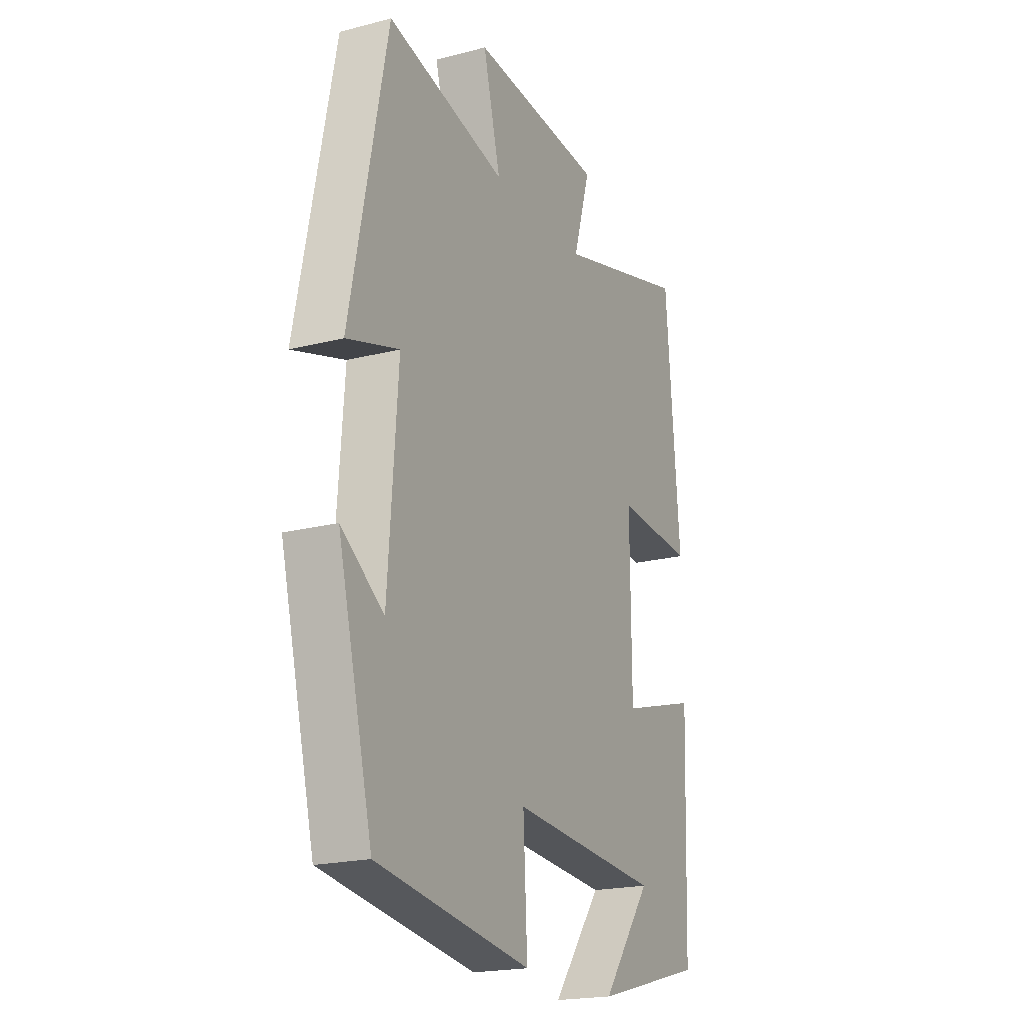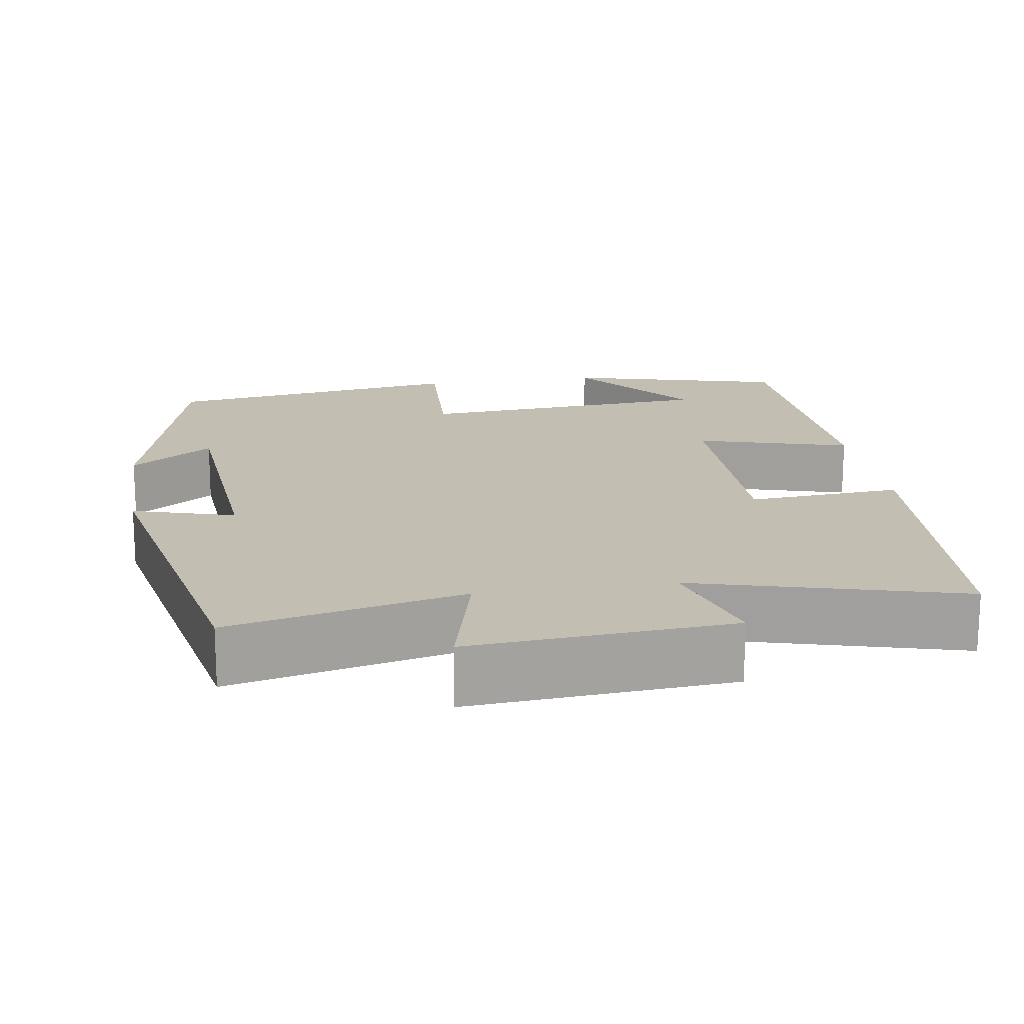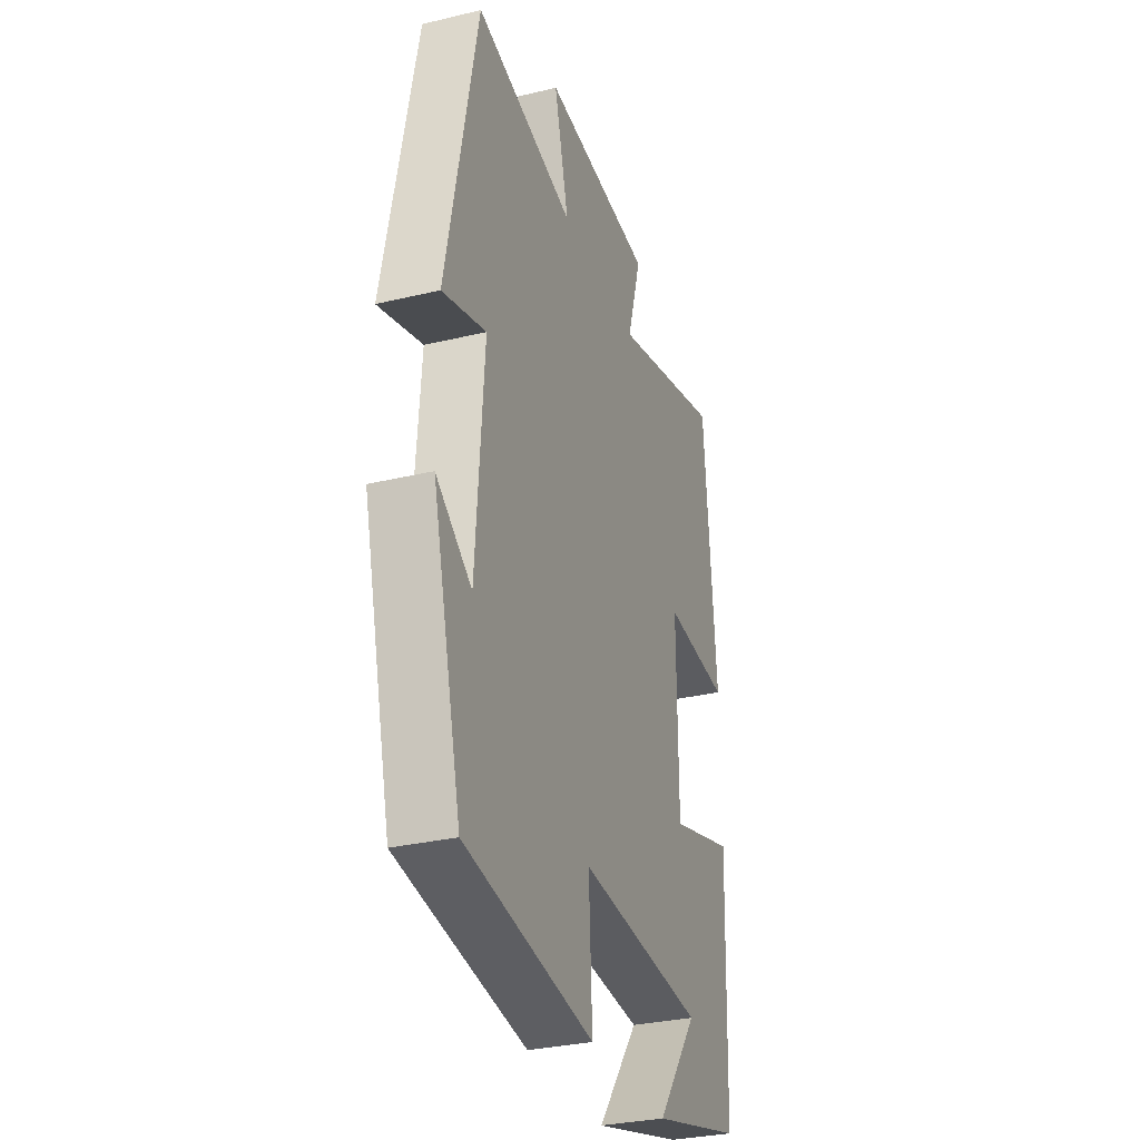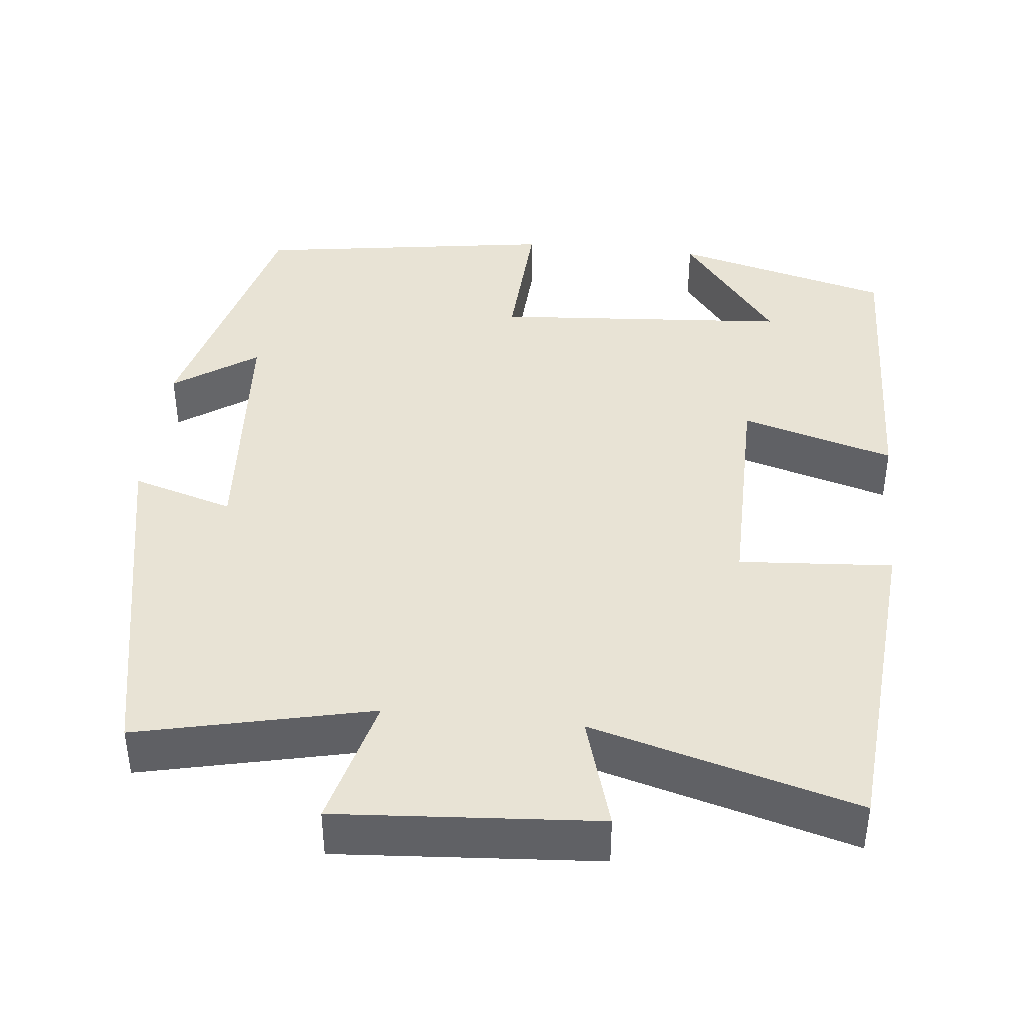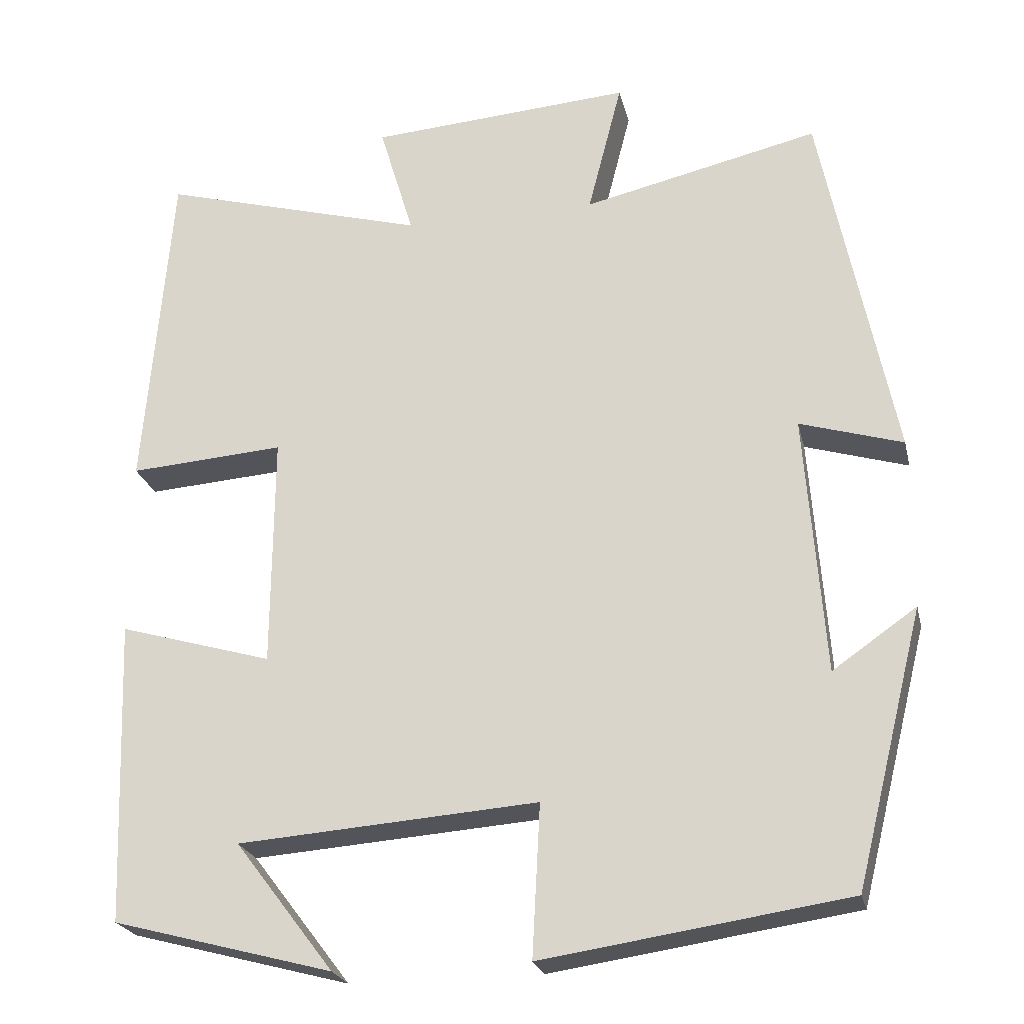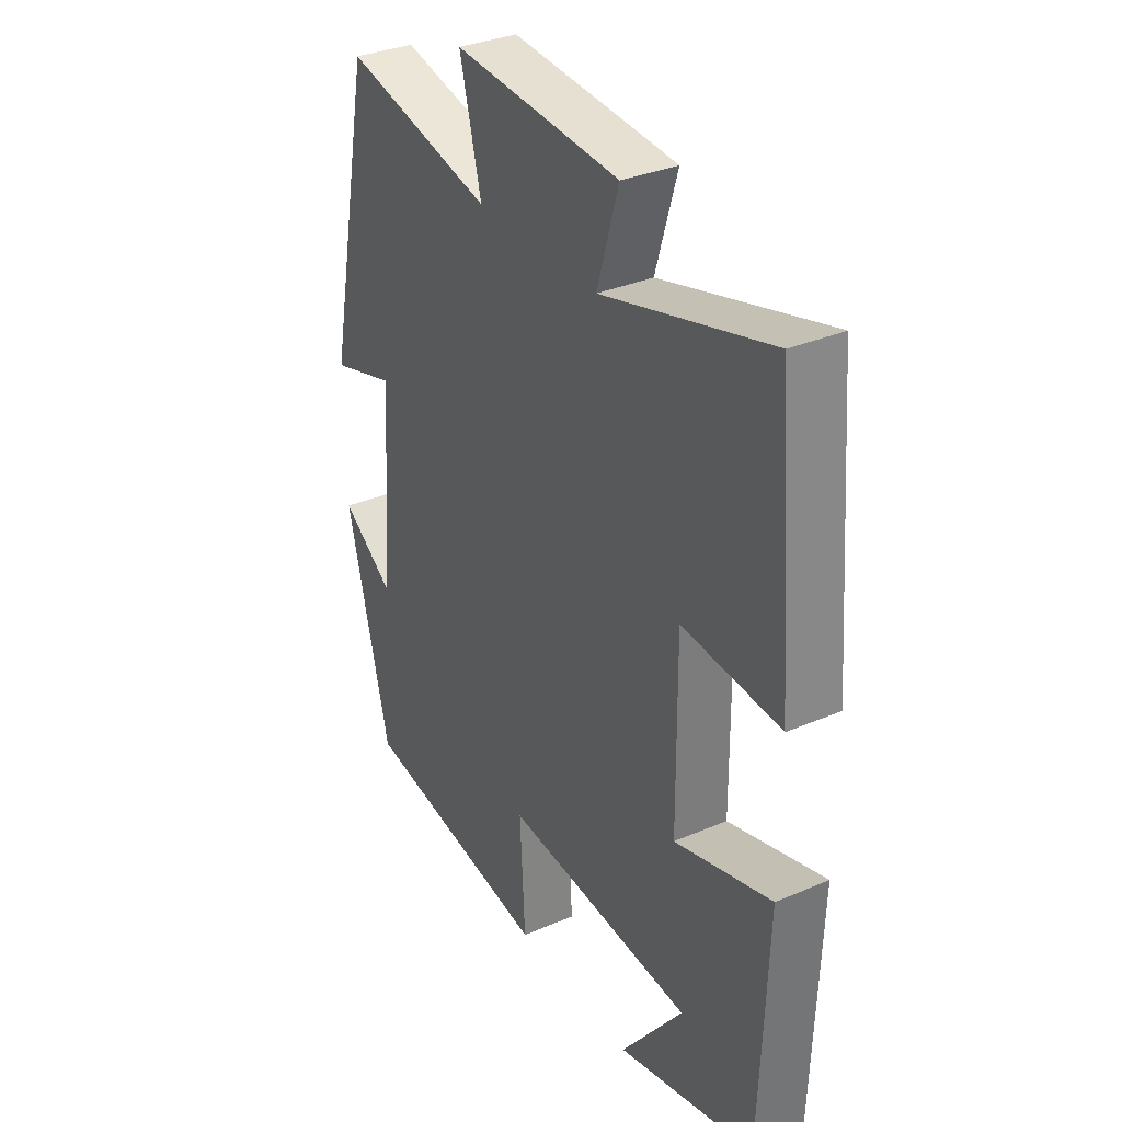
<metadata>
{"format":"obj","ext":"obj","renderer":"f3d","projection":"perspective","resolution":1024,"background":"white","views":[{"elev":-20.2,"azim":-64.6,"up":"+Z"},{"elev":17.3,"azim":-9.0,"up":"+Y"},{"elev":-31.2,"azim":-71.2,"up":"+Z"},{"elev":41.0,"azim":6.1,"up":"+Y"},{"elev":-23.3,"azim":-167.2,"up":"+Z"},{"elev":33.4,"azim":59.6,"up":"+Z"}]}
</metadata>
<code>
v 0.486 0.07 -0.427
v 0.21 0.07 -0.5
v 0.334 0.07 -0.338
v -0.042 0.07 -0.31
v -0.032 0.07 -0.5
v -0.414 0.07 -0.443
v -0.5 0.07 -0.1
v -0.395 0.07 -0.173
v -0.371 0.07 0.153
v -0.5 0.07 0.114
v -0.409 0.07 0.568
v -0.113 0.07 0.5
v -0.156 0.07 0.668
v 0.174 0.07 0.644
v 0.131 0.07 0.5
v 0.466 0.07 0.593
v 0.5 0.07 0.176
v 0.305 0.07 0.19
v 0.307 0.07 -0.102
v 0.5 0.07 -0.046
v 0.486 0 -0.427
v 0.21 0 -0.5
v 0.334 0 -0.338
v -0.042 0 -0.31
v -0.032 0 -0.5
v -0.414 0 -0.443
v -0.5 0 -0.1
v -0.395 0 -0.173
v -0.371 0 0.153
v -0.5 0 0.114
v -0.409 0 0.568
v -0.113 0 0.5
v -0.156 0 0.668
v 0.174 0 0.644
v 0.131 0 0.5
v 0.466 0 0.593
v 0.5 0 0.176
v 0.305 0 0.19
v 0.307 0 -0.102
v 0.5 0 -0.046
f 19 20 1
f 15 16 17 18
f 15 18 19
f 12 13 14 15
f 12 15 19
f 9 10 11 12
f 8 9 12 19
f 5 6 7 8
f 4 5 8
f 3 4 8 19
f 1 2 3
f 1 3 19
f 21 40 39
f 38 37 36 35
f 39 38 35
f 35 34 33 32
f 39 35 32
f 32 31 30 29
f 39 32 29 28
f 28 27 26 25
f 28 25 24
f 39 28 24 23
f 23 22 21
f 39 23 21
f 1 21 22 2
f 2 22 23 3
f 3 23 24 4
f 4 24 25 5
f 5 25 26 6
f 6 26 27 7
f 7 27 28 8
f 8 28 29 9
f 9 29 30 10
f 10 30 31 11
f 11 31 32 12
f 12 32 33 13
f 13 33 34 14
f 14 34 35 15
f 15 35 36 16
f 16 36 37 17
f 17 37 38 18
f 18 38 39 19
f 19 39 40 20
f 20 40 21 1

</code>
